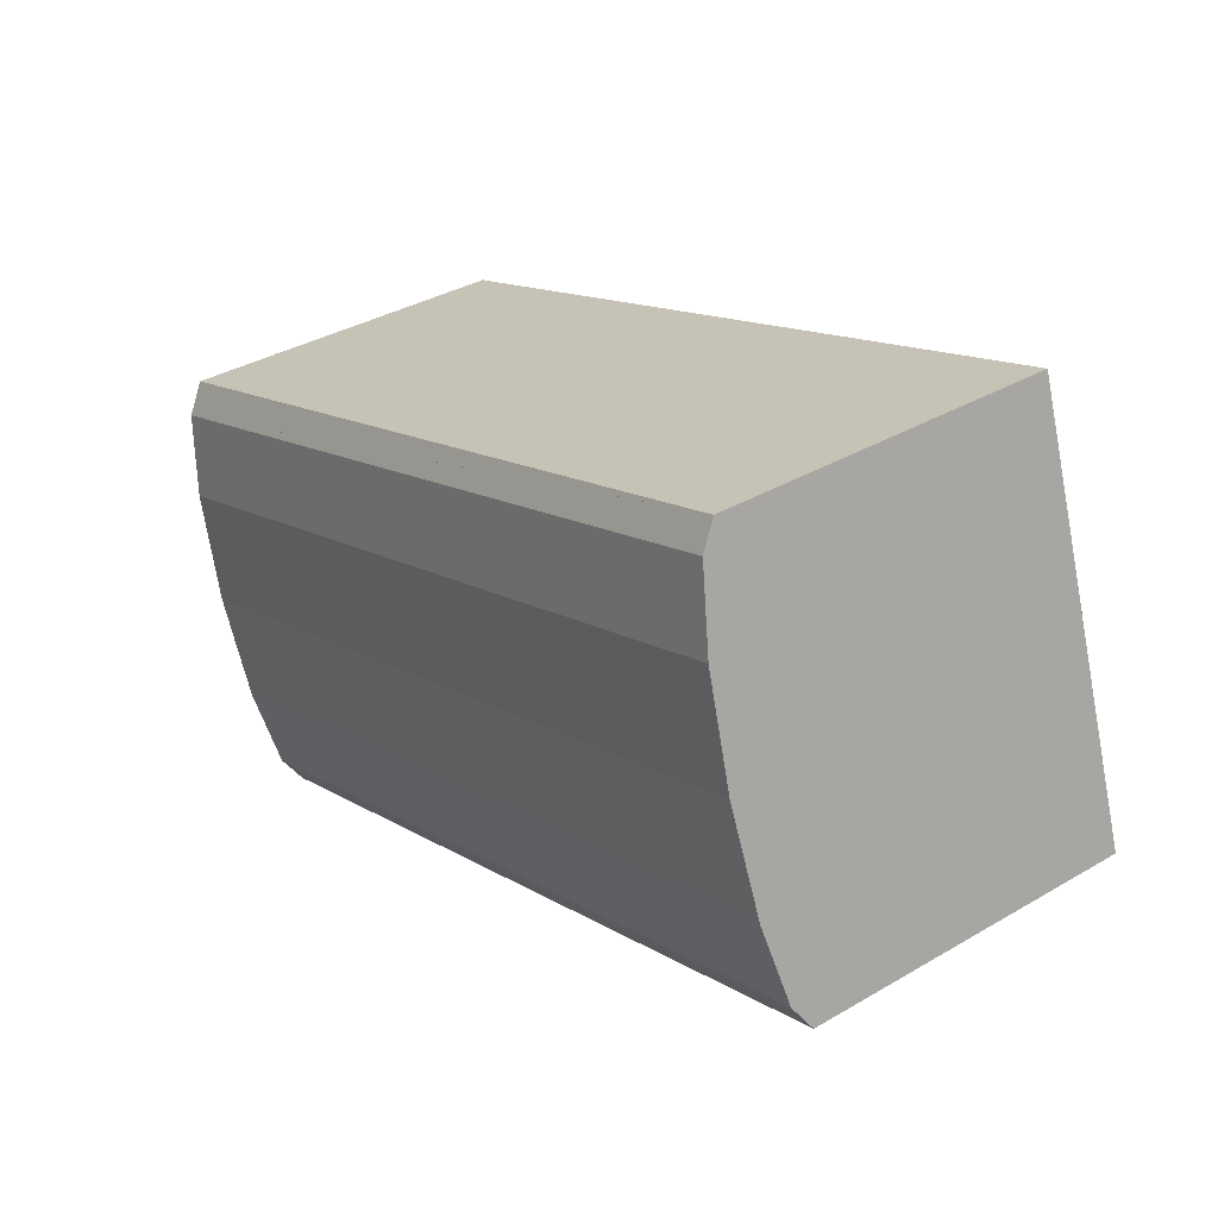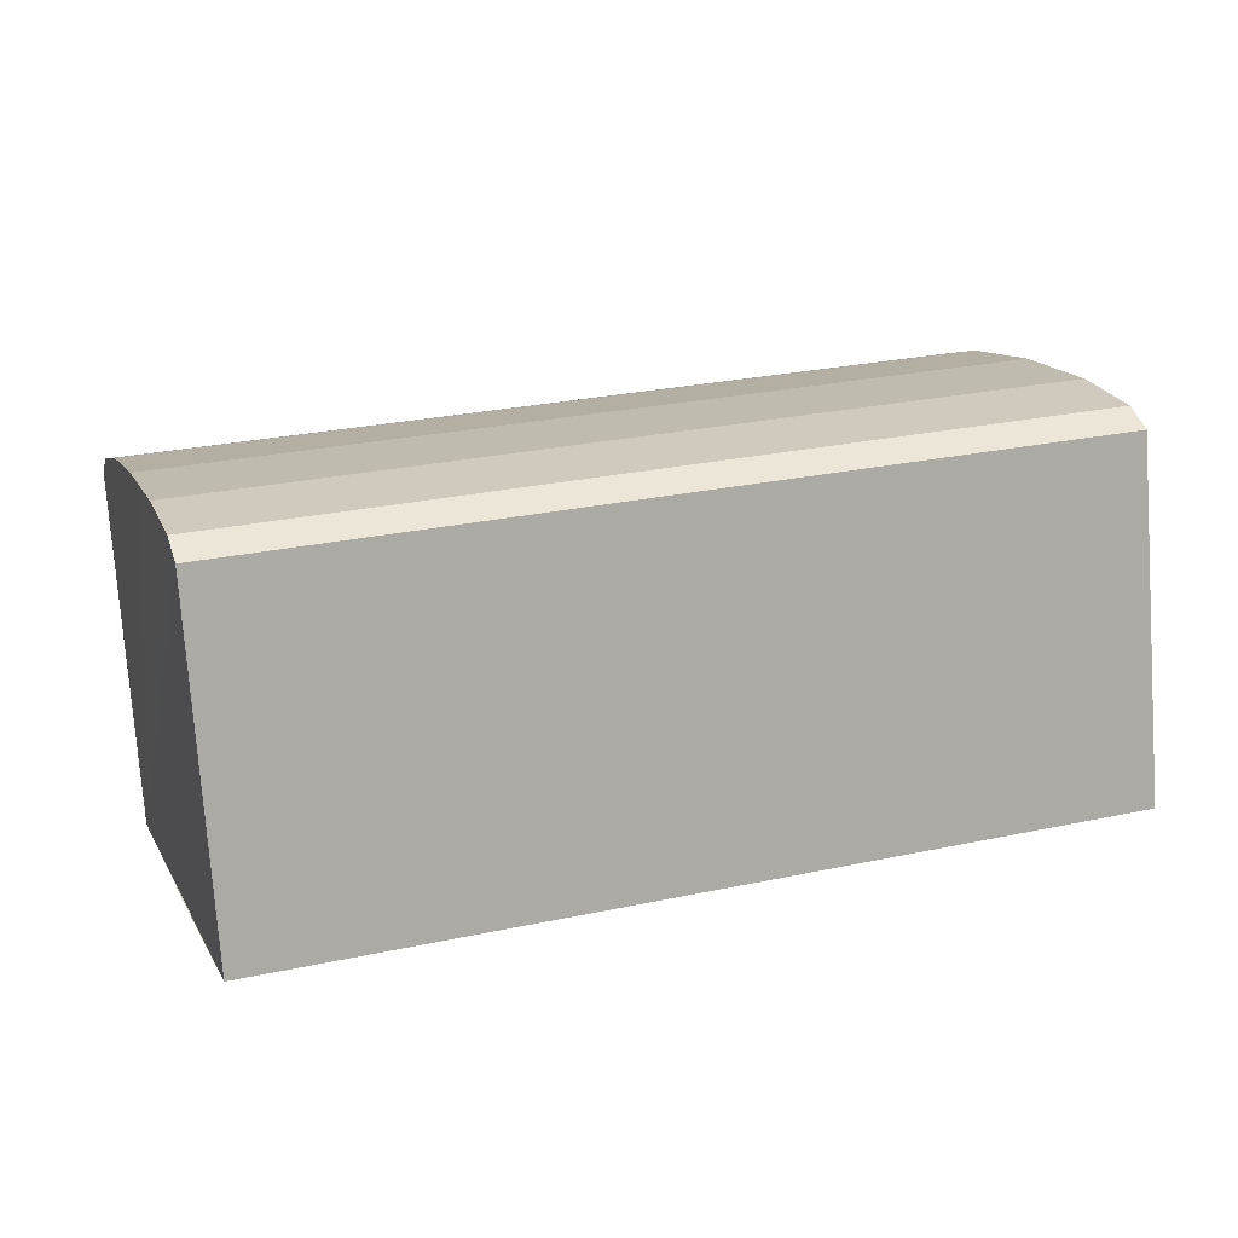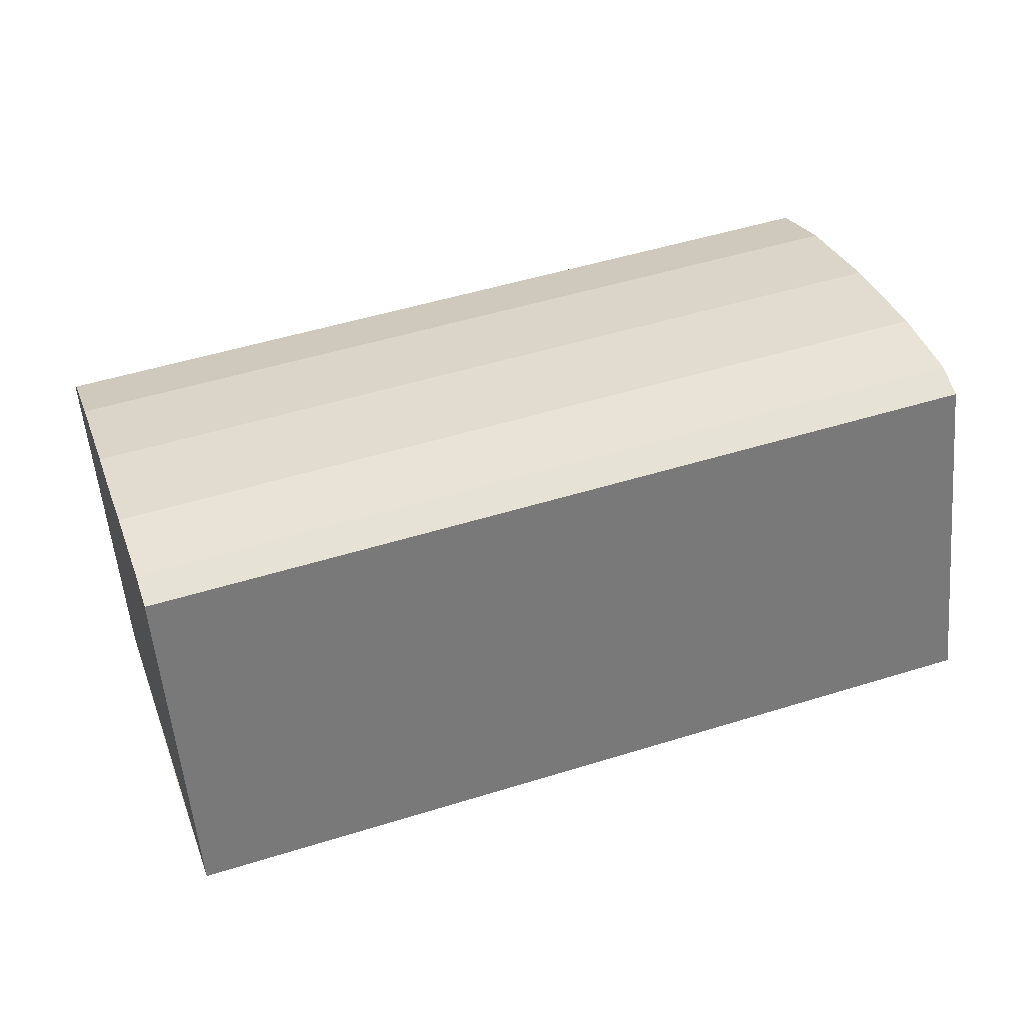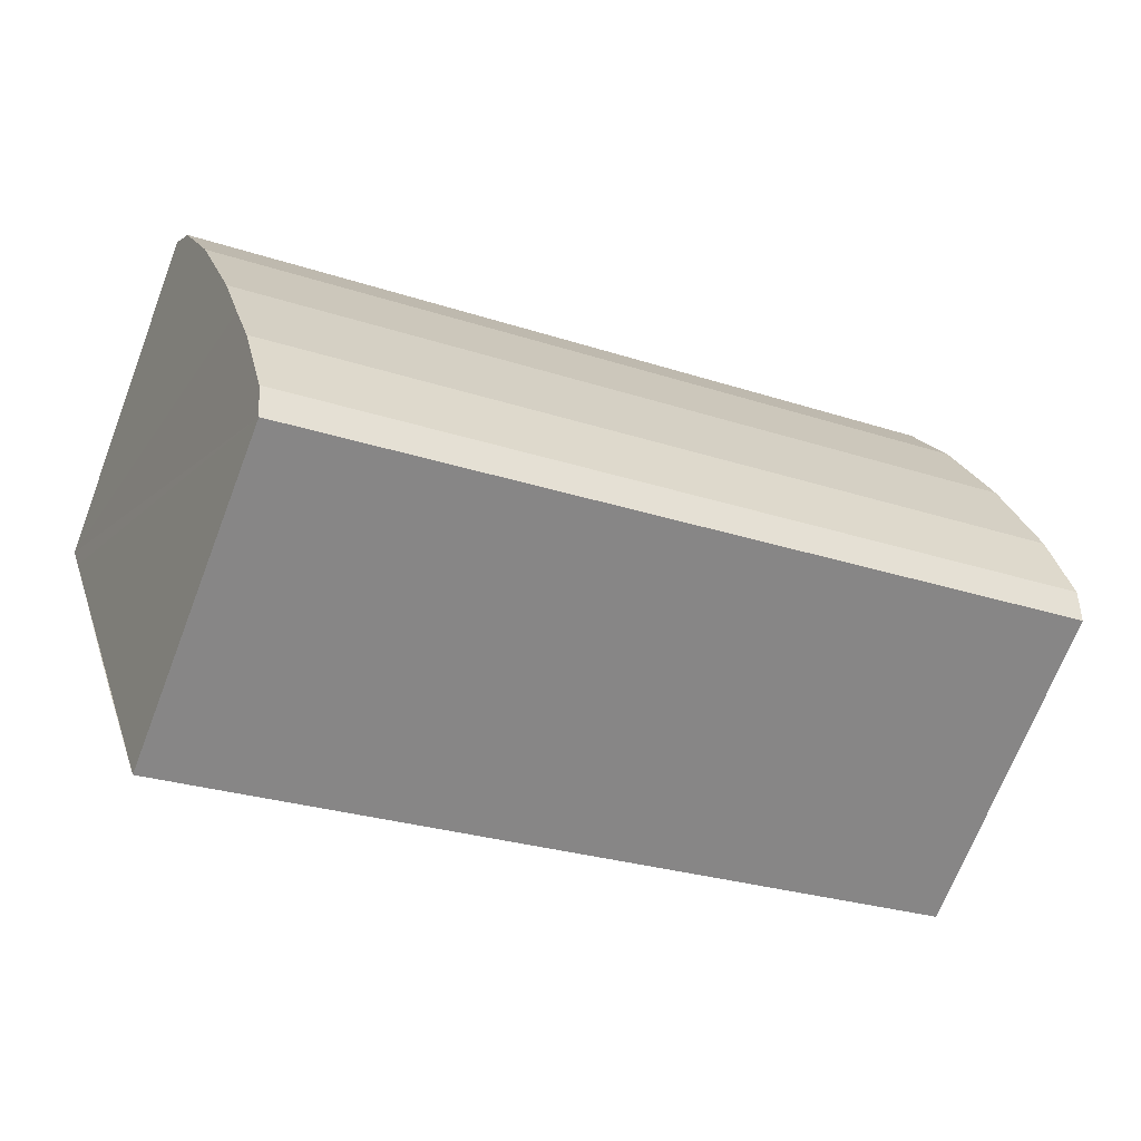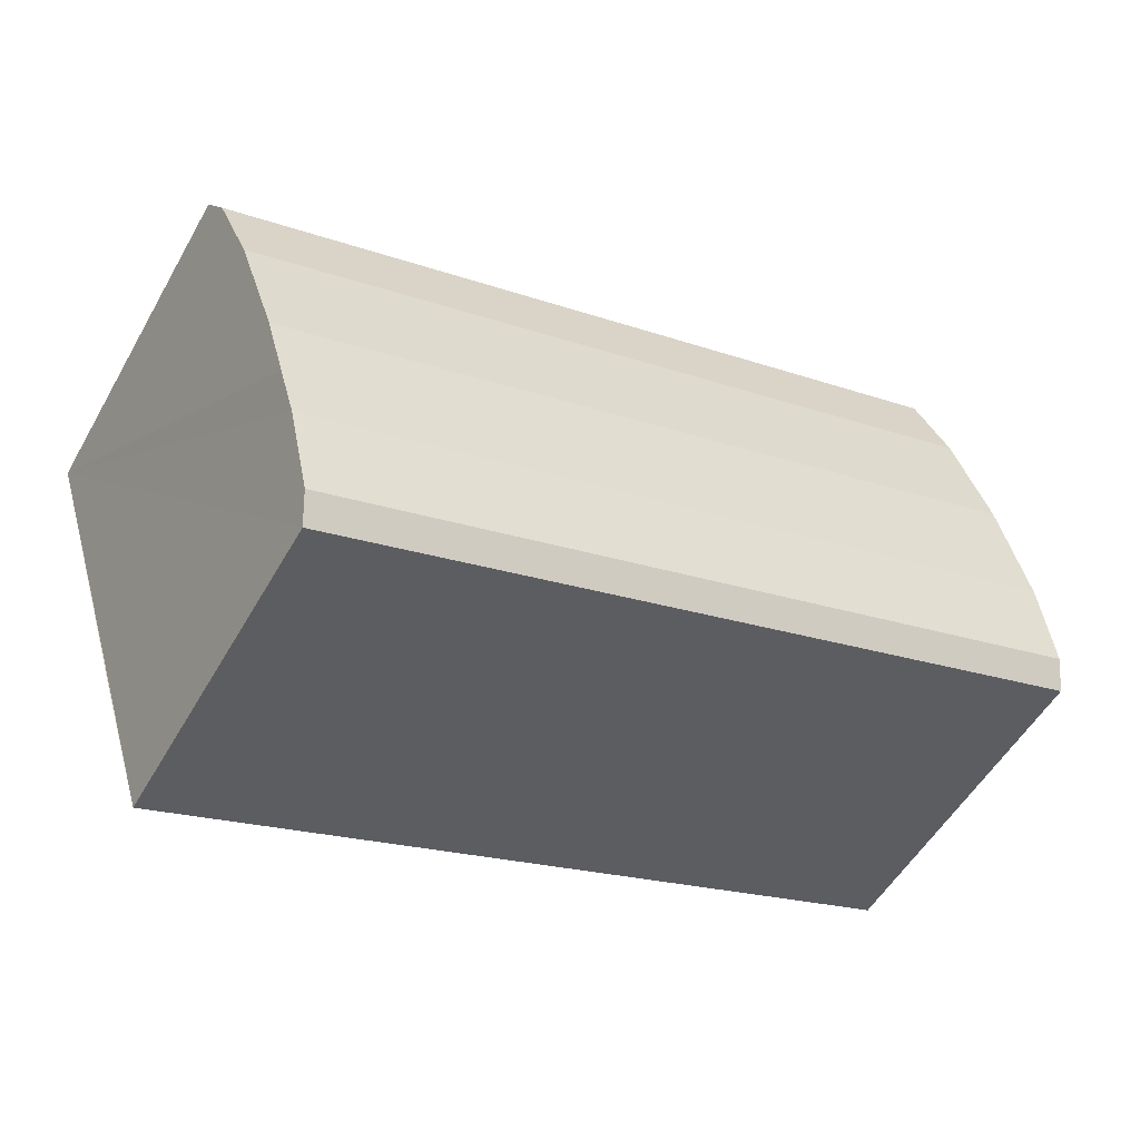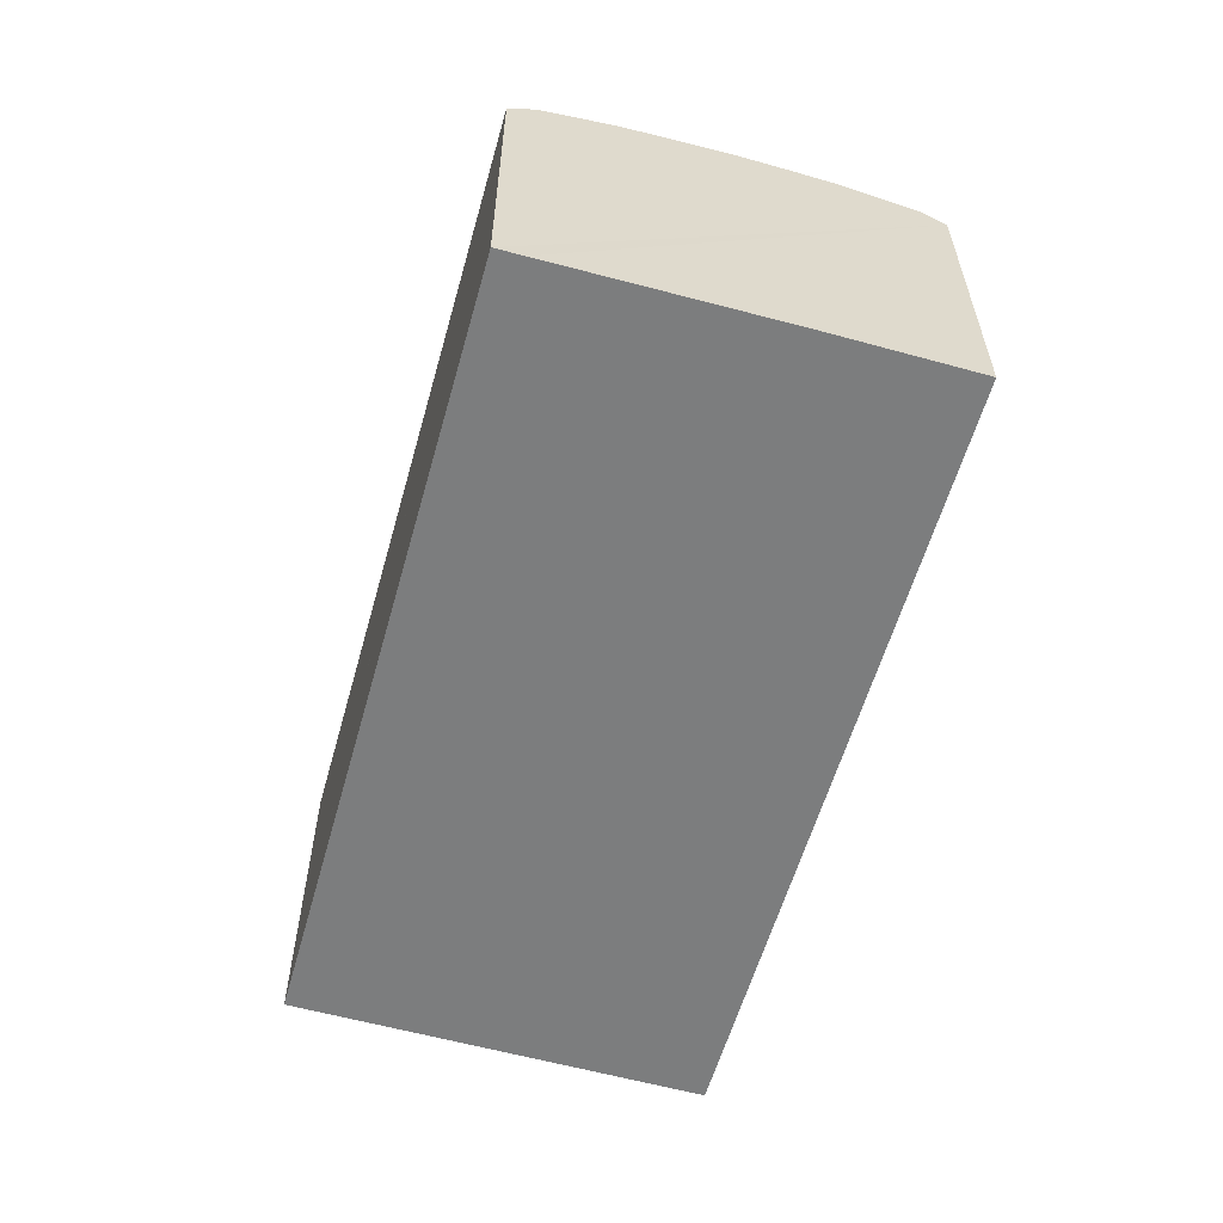
<metadata>
{"format":"obj","ext":"obj","renderer":"f3d","projection":"perspective","resolution":1024,"background":"white","views":[{"elev":35.9,"azim":-127.5,"up":"+Z"},{"elev":-75.8,"azim":-175.9,"up":"+Z"},{"elev":-55.9,"azim":-174.9,"up":"+Z"},{"elev":-69.3,"azim":159.0,"up":"+Z"},{"elev":-53.4,"azim":150.8,"up":"+Z"},{"elev":-59.0,"azim":92.6,"up":"+Y"}]}
</metadata>
<code>
v  47.07 20.62 -3.172
v  2.786 20.48 8.298
v  3.801 20.62 11.32
v  1.884 20.35 5.612
v  45.19 20.35 -8.893
v  46.05 20.47 -6.31
v  5.717 20.35 17.03
v  48.91 20.35 2.558
v  7.12 19.62 21.2
v  50.27 19.62 6.753
v  7.581 18.72 22.58
v  7.625 18.72 22.56
v  50.7 18.63 8.298
v  50.76 18.63 8.28
v  0.482 19.62 1.434
v  43.8 19.62 -13.07
v  0 18.68 1.144e-15
v  43.32 18.68 -14.51
v  43.32 8.884e-16 -14.51
v  0 0 0
v  1.884 -3.436e-16 5.612
v  7.581 -1.383e-15 22.58
v  0.482 -8.781e-17 1.434
v  2.786 -5.081e-16 8.298
v  5.717 -1.043e-15 17.03
v  3.801 -6.931e-16 11.32
v  7.12 -1.298e-15 21.2
v  7.625 -1.382e-15 22.56
v  50.7 -5.081e-16 8.298
v  50.76 -5.07e-16 8.28
v  50.27 -4.135e-16 6.753
v  48.91 -1.566e-16 2.558
v  47.07 1.942e-16 -3.172
v  45.19 5.445e-16 -8.893
v  46.05 3.864e-16 -6.31
v  43.8 8.006e-16 -13.07
g defaultobject
f 1 2 3
f 2 1 4
f 4 1 5
f 5 1 6
f 7 1 3
f 1 7 8
f 9 8 7
f 8 9 10
f 11 10 9
f 10 11 12
f 10 12 13
f 10 13 14
f 15 5 16
f 5 15 4
f 17 16 18
f 16 17 15
f 19 17 18
f 17 19 20
f 20 15 17
f 15 20 4
f 4 20 2
f 2 20 3
f 3 20 7
f 7 20 9
f 9 20 11
f 11 20 21
f 11 21 22
f 21 20 23
f 22 21 24
f 22 24 25
f 25 24 26
f 22 25 27
f 22 12 11
f 12 22 13
f 13 22 28
f 13 28 29
f 13 29 14
f 14 29 30
f 30 10 14
f 10 30 8
f 8 30 1
f 1 30 6
f 6 30 5
f 5 30 16
f 16 30 18
f 18 30 31
f 18 31 19
f 19 31 32
f 19 32 33
f 19 33 34
f 34 33 35
f 19 34 36
f 27 28 22
f 28 27 31
f 31 27 32
f 32 27 25
f 32 25 33
f 33 25 26
f 33 26 35
f 35 26 24
f 35 24 21
f 35 21 34
f 34 21 36
f 36 21 23
f 36 23 19
f 19 23 20
f 29 31 30
f 31 29 28

</code>
